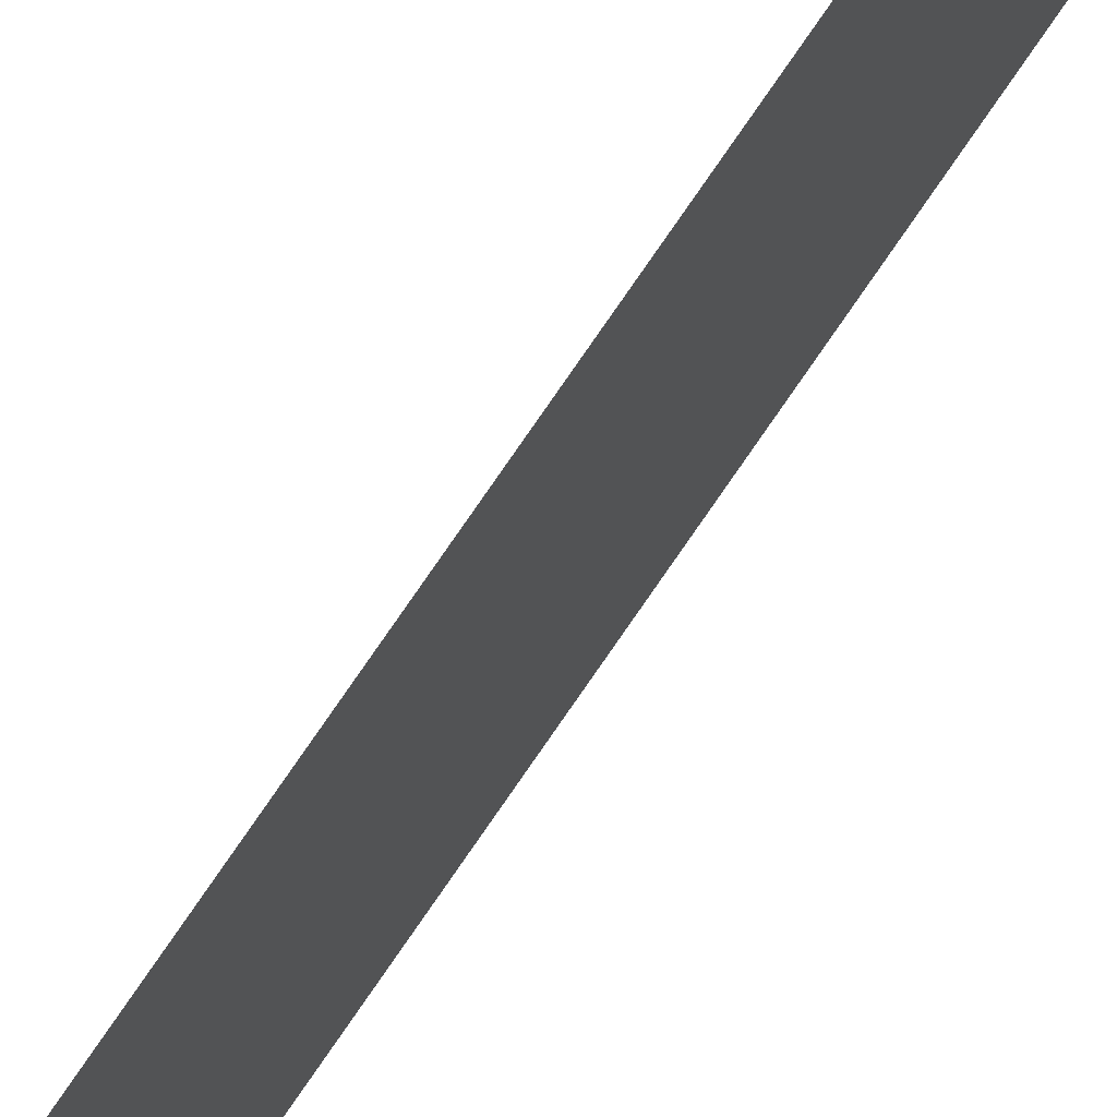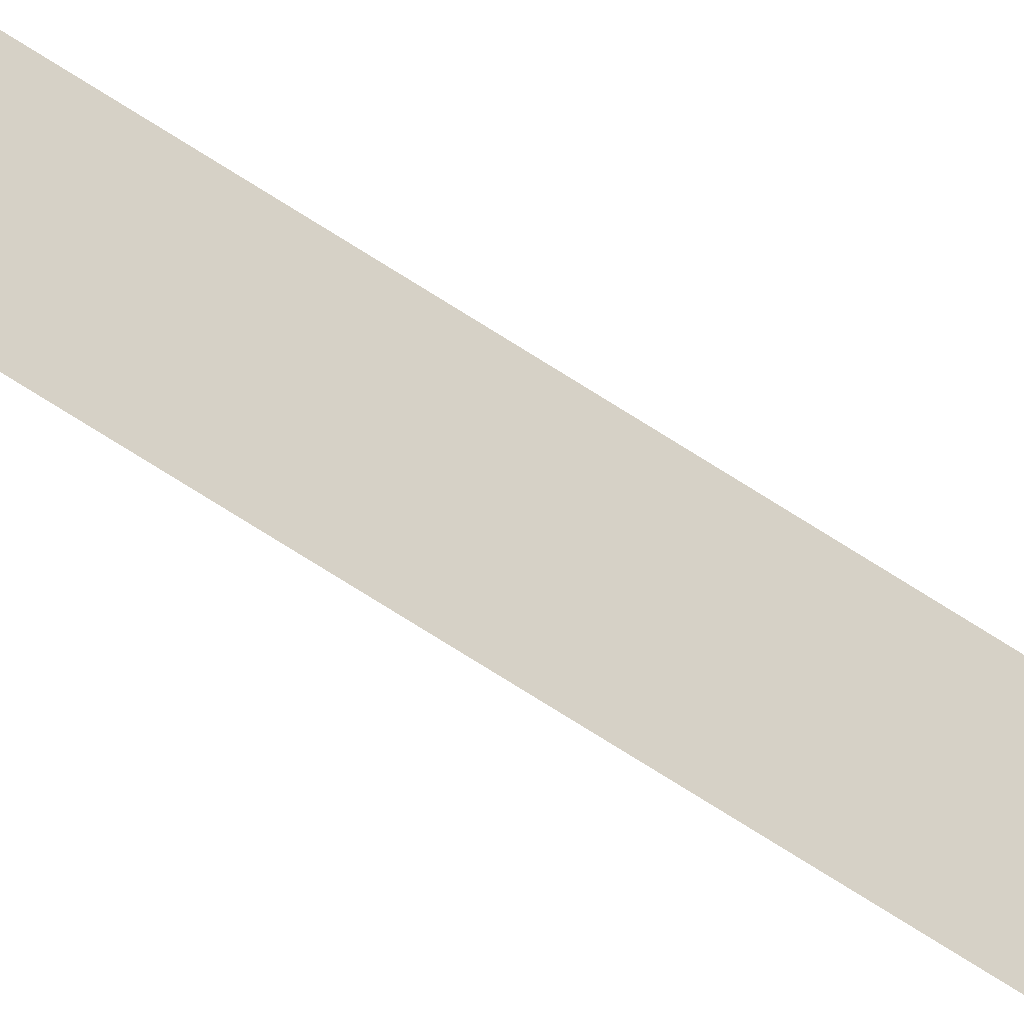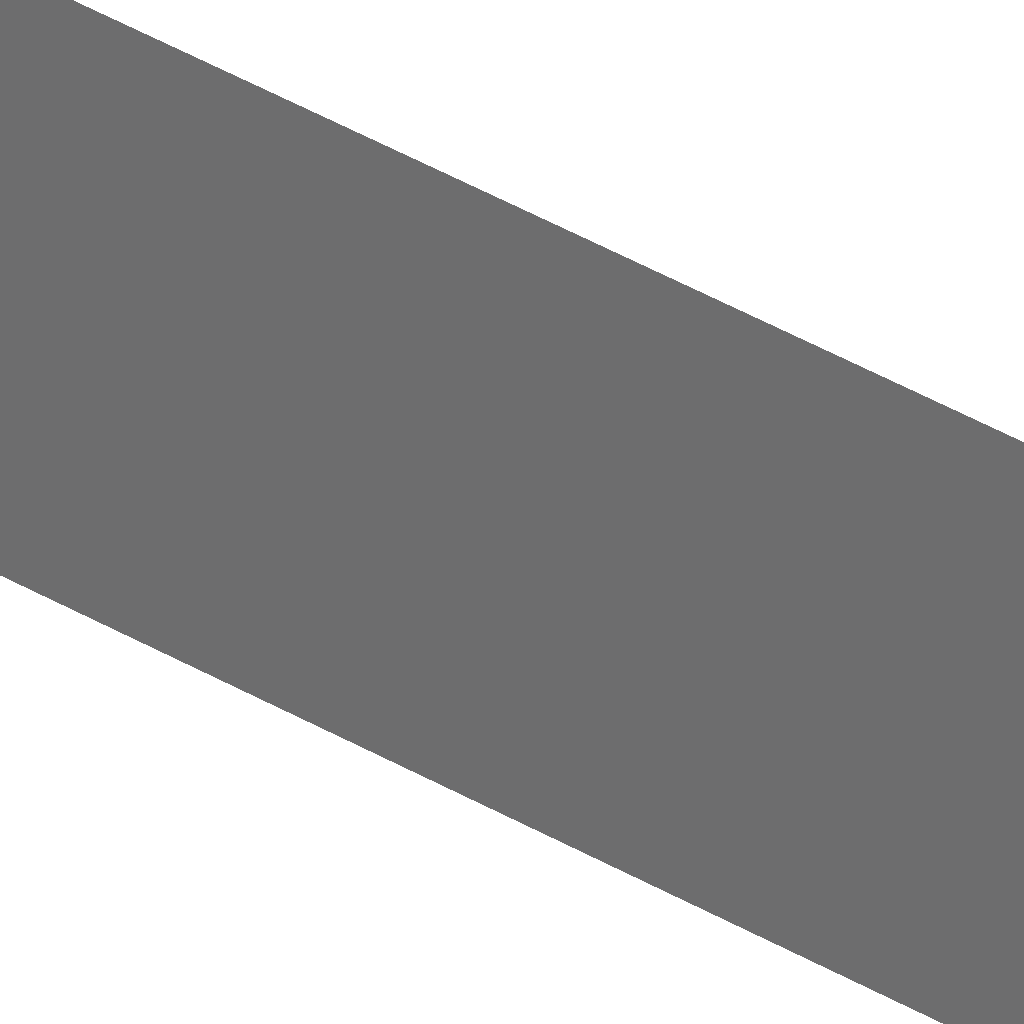
<metadata>
{"format":"obj","ext":"obj","renderer":"f3d","projection":"perspective","resolution":1024,"background":"white","views":[{"elev":62.7,"azim":32.0,"up":"+Z"},{"elev":-59.4,"azim":54.7,"up":"+Z"},{"elev":23.5,"azim":139.7,"up":"+Z"}]}
</metadata>
<code>
v 13.79 30.75 -98.32
v 13.79 31.75 -98.32
v 13.79 30.75 -98.34
v 13.79 31.75 -98.34
v 13.79 30.75 -98.34
v 13.79 31.75 -98.34
v 13.79 30.75 -98.32
v 13.79 31.75 -98.32
f 1 2 3
f 3 2 4
f 5 6 7
f 7 6 8

</code>
